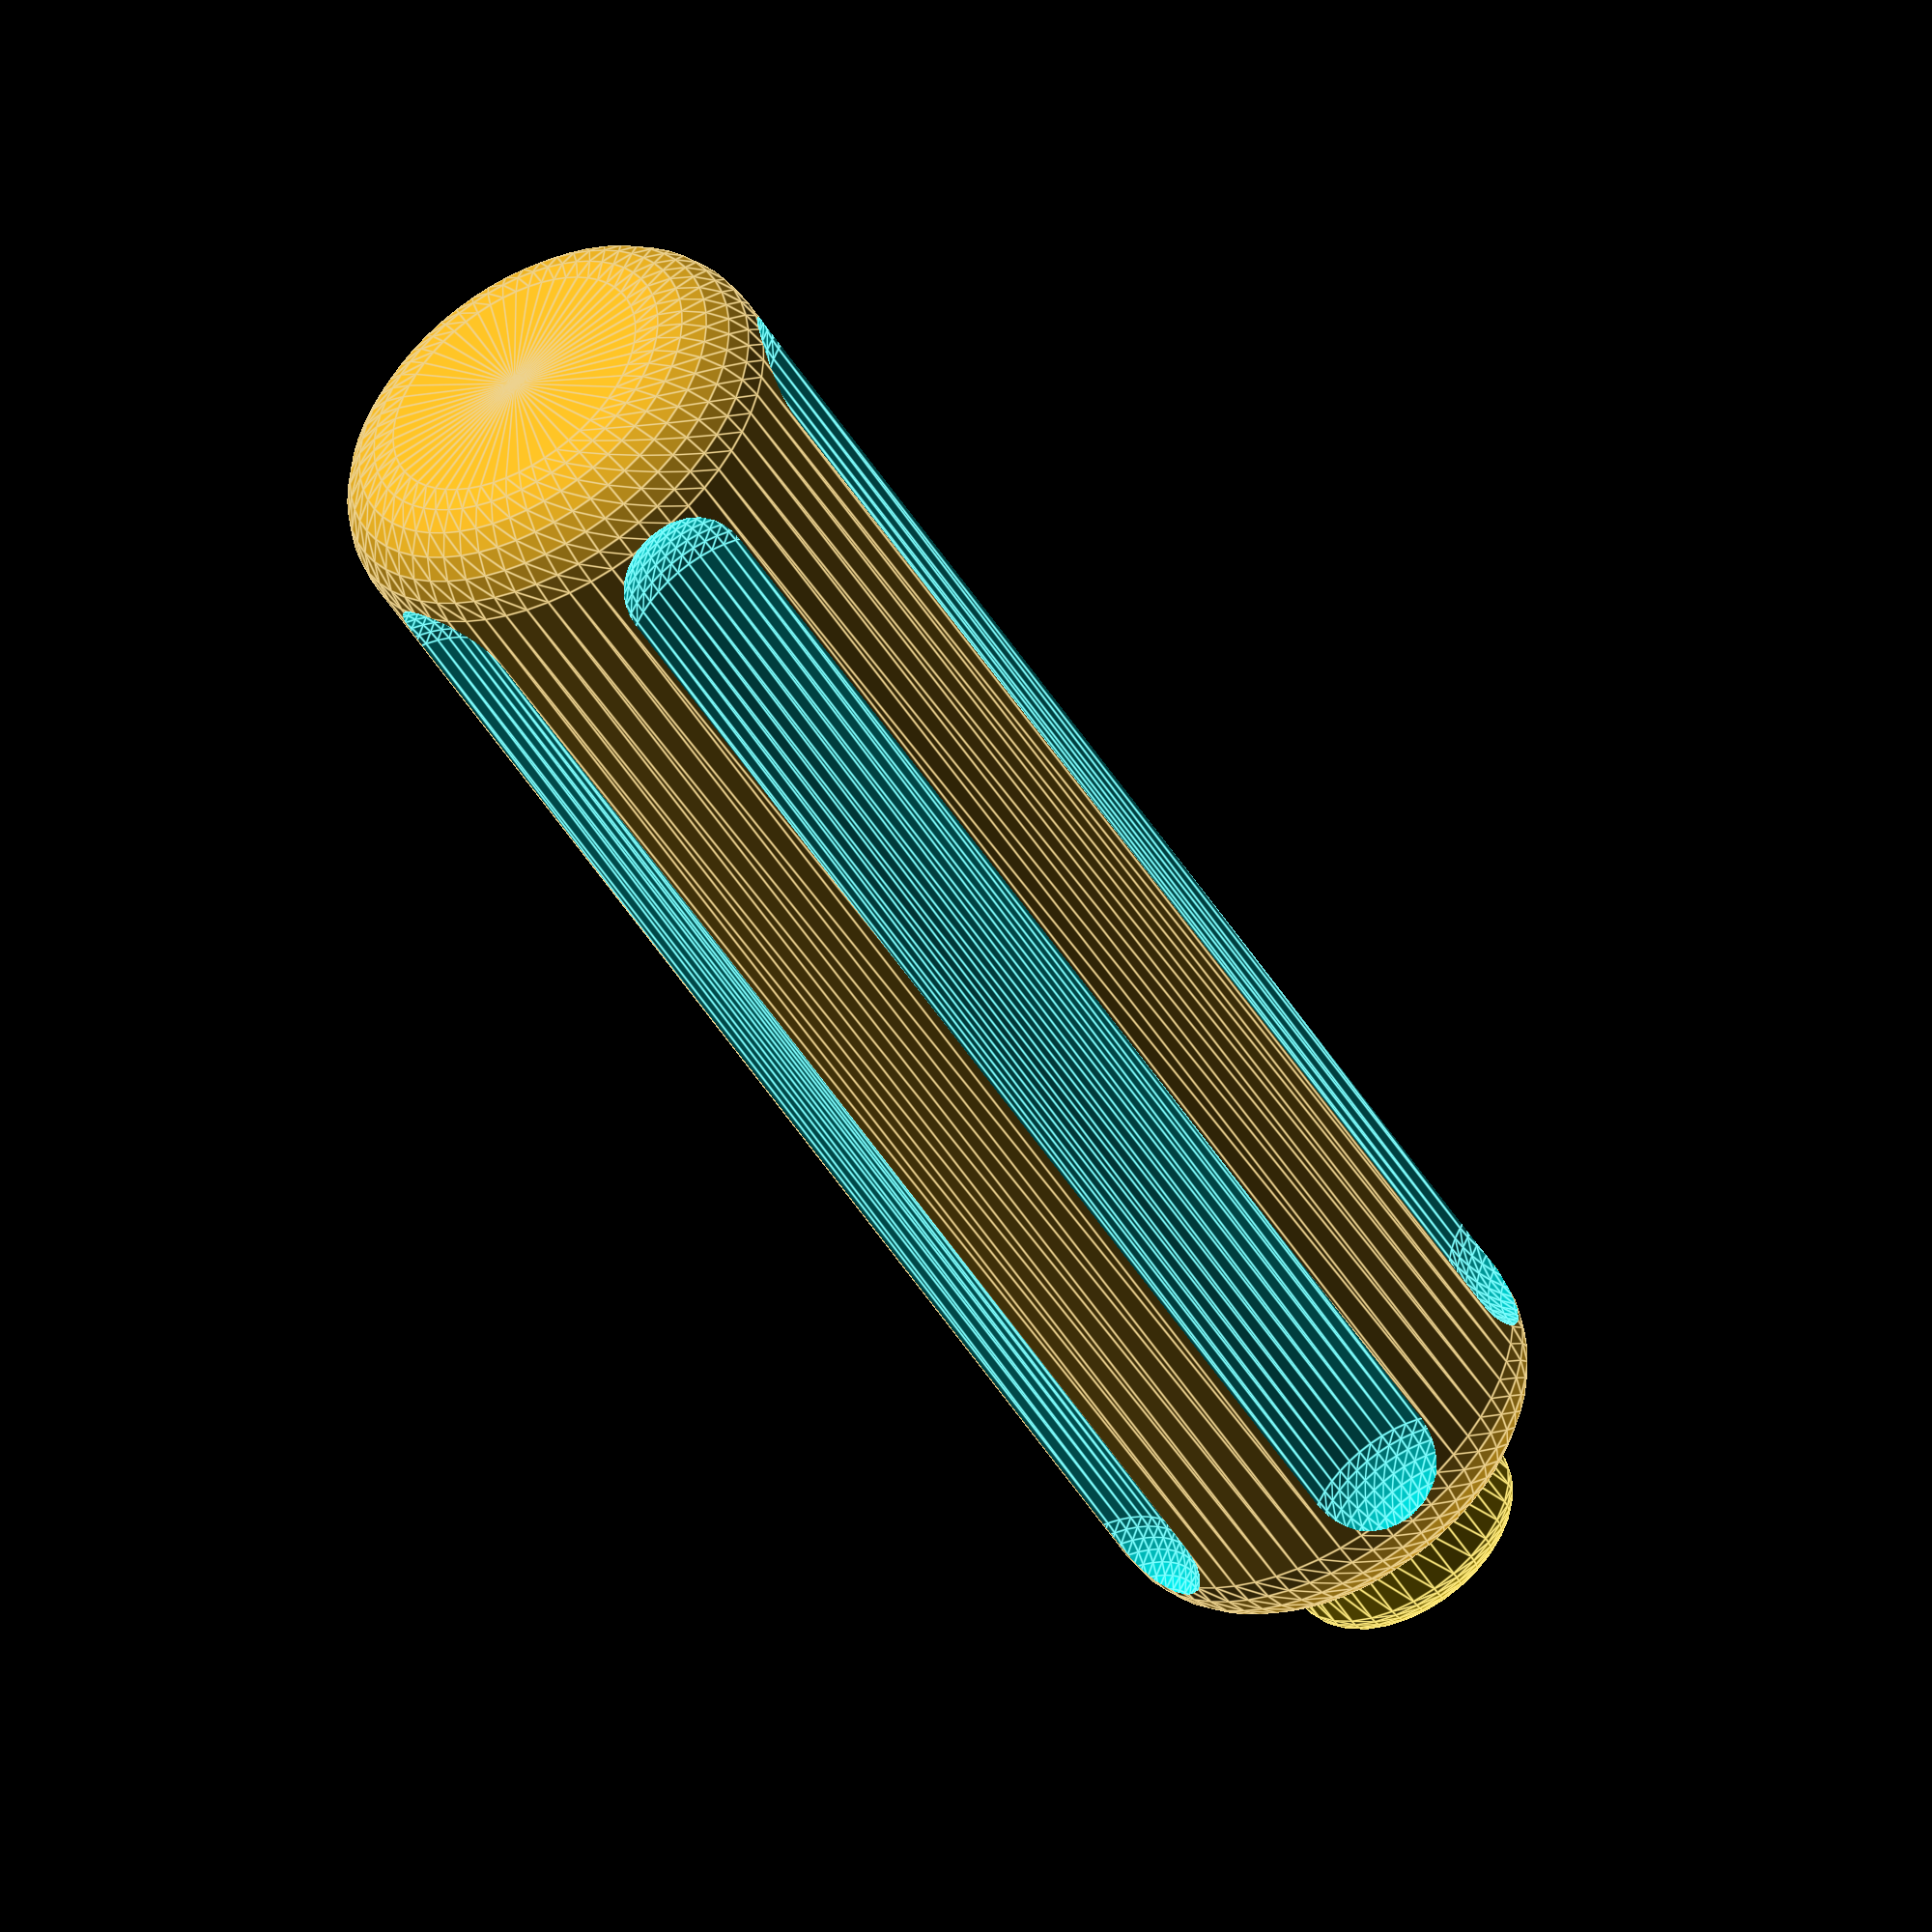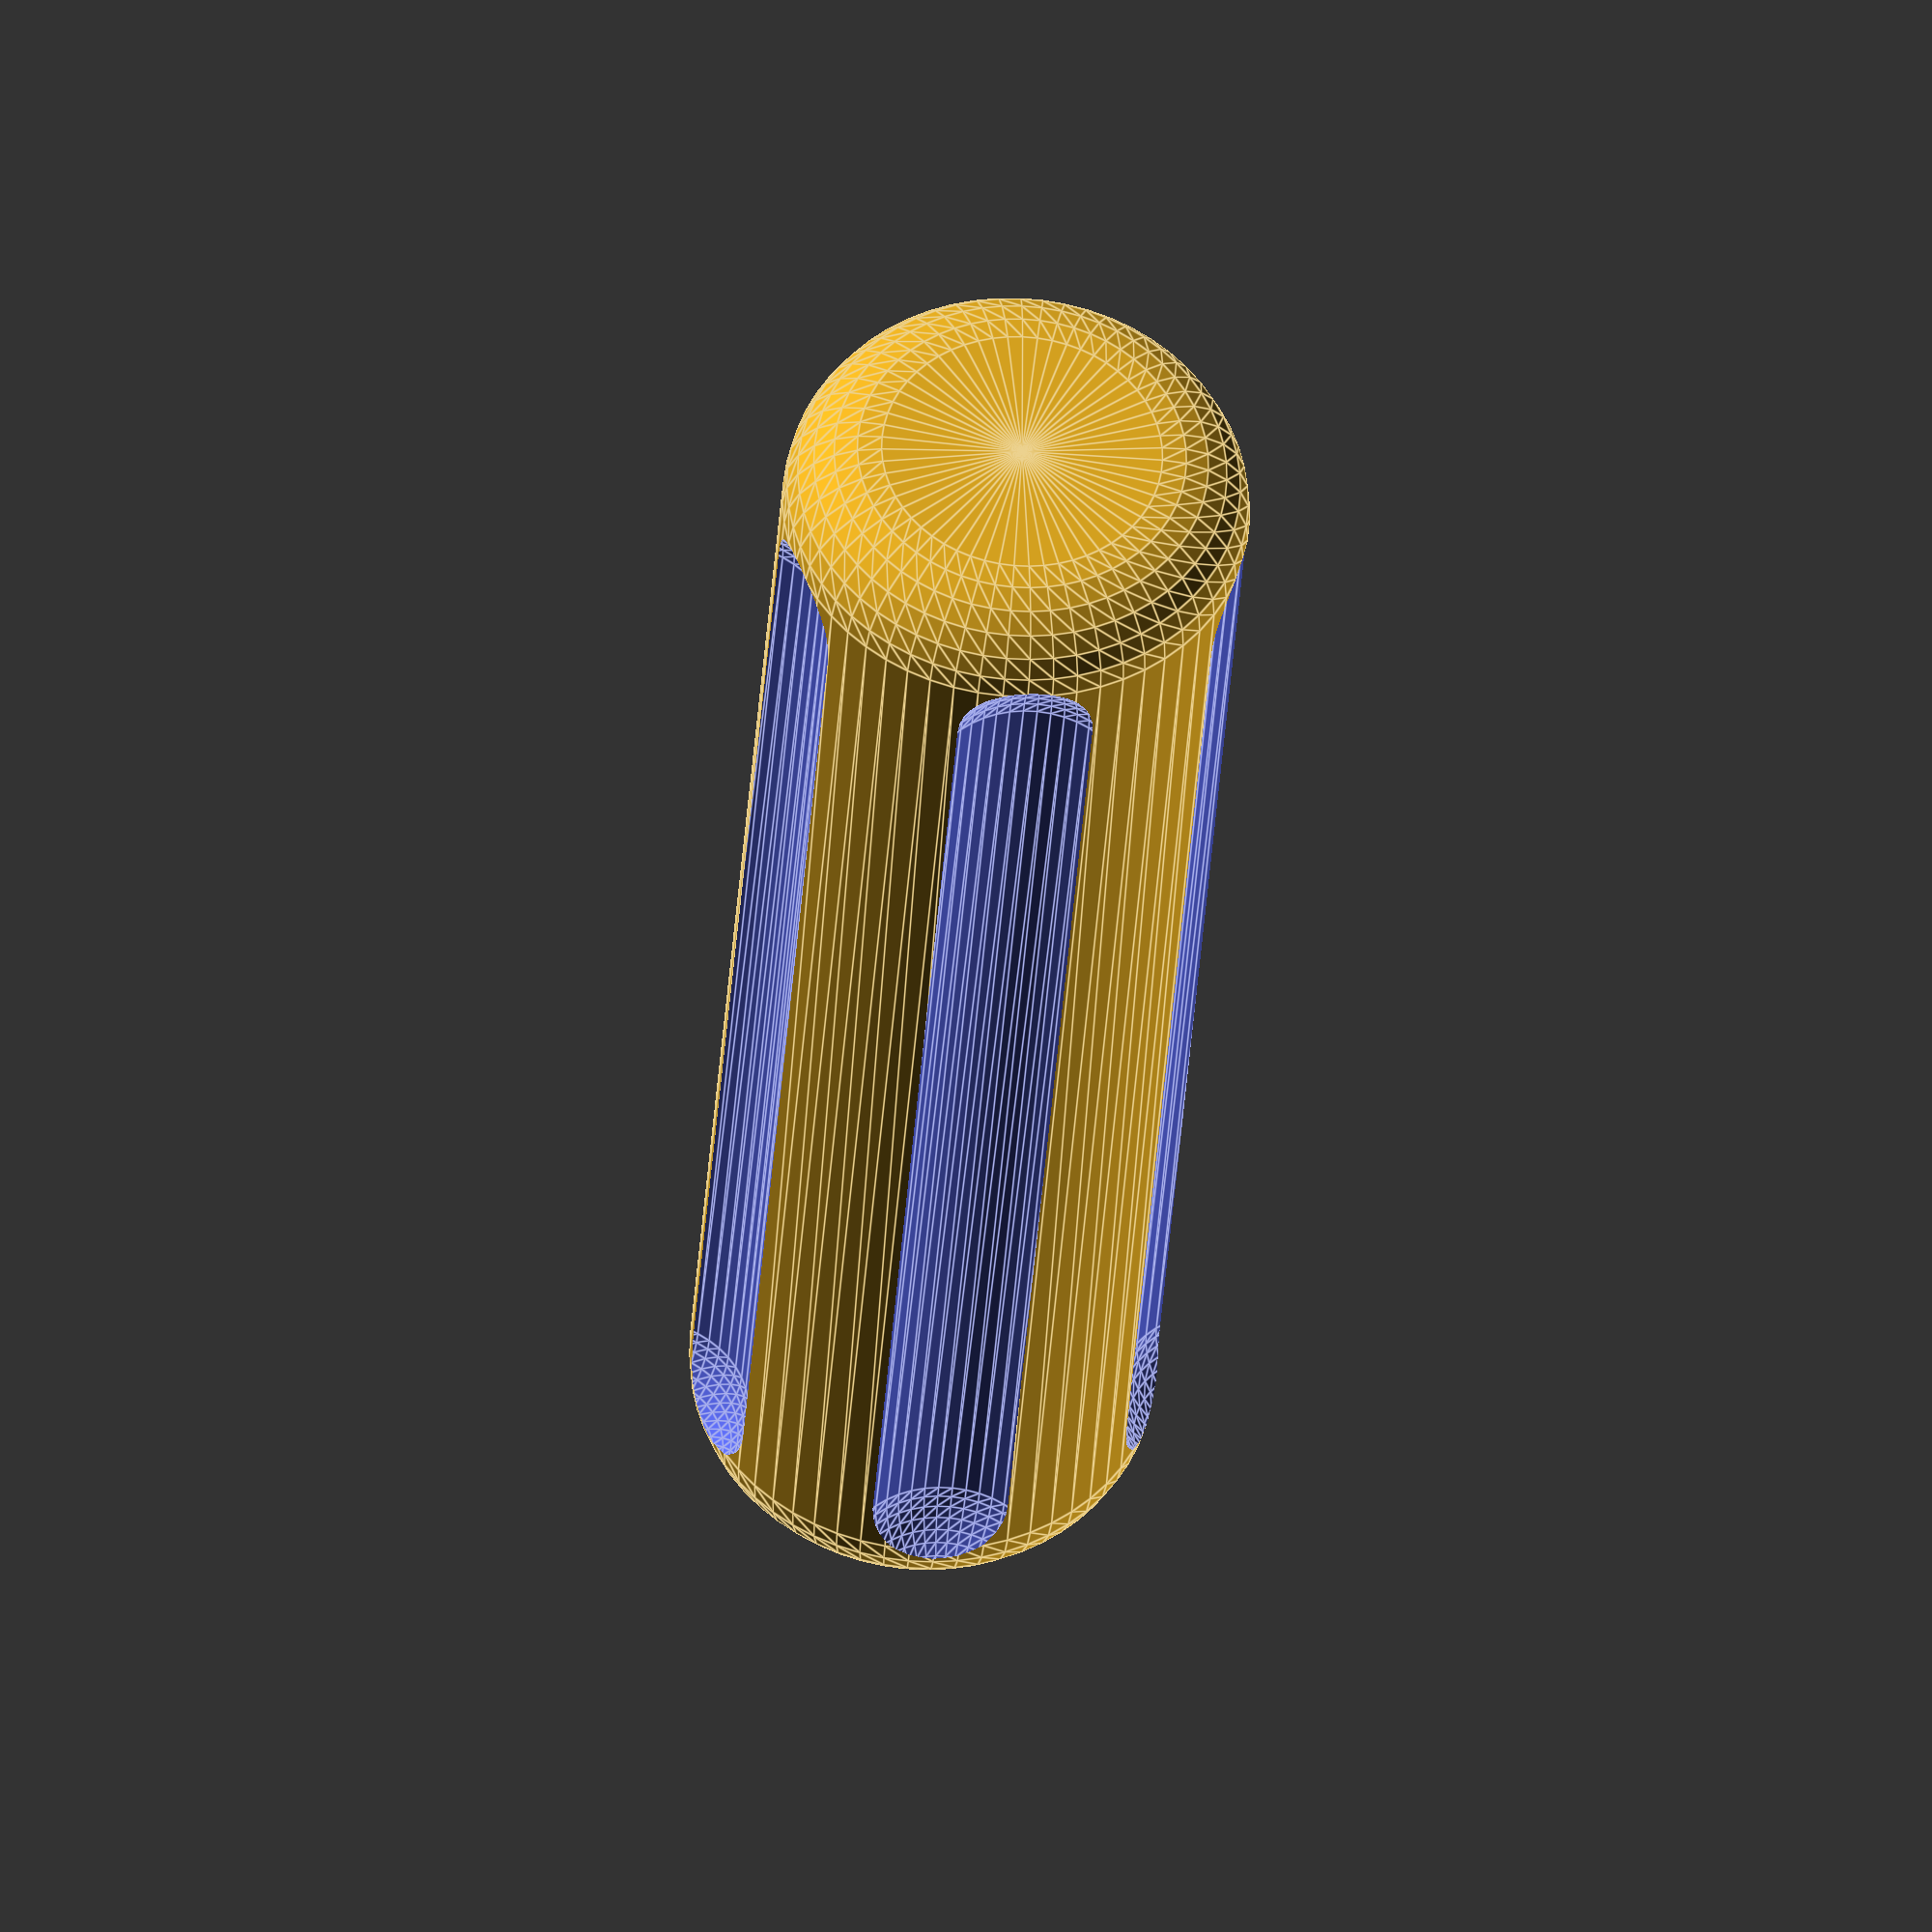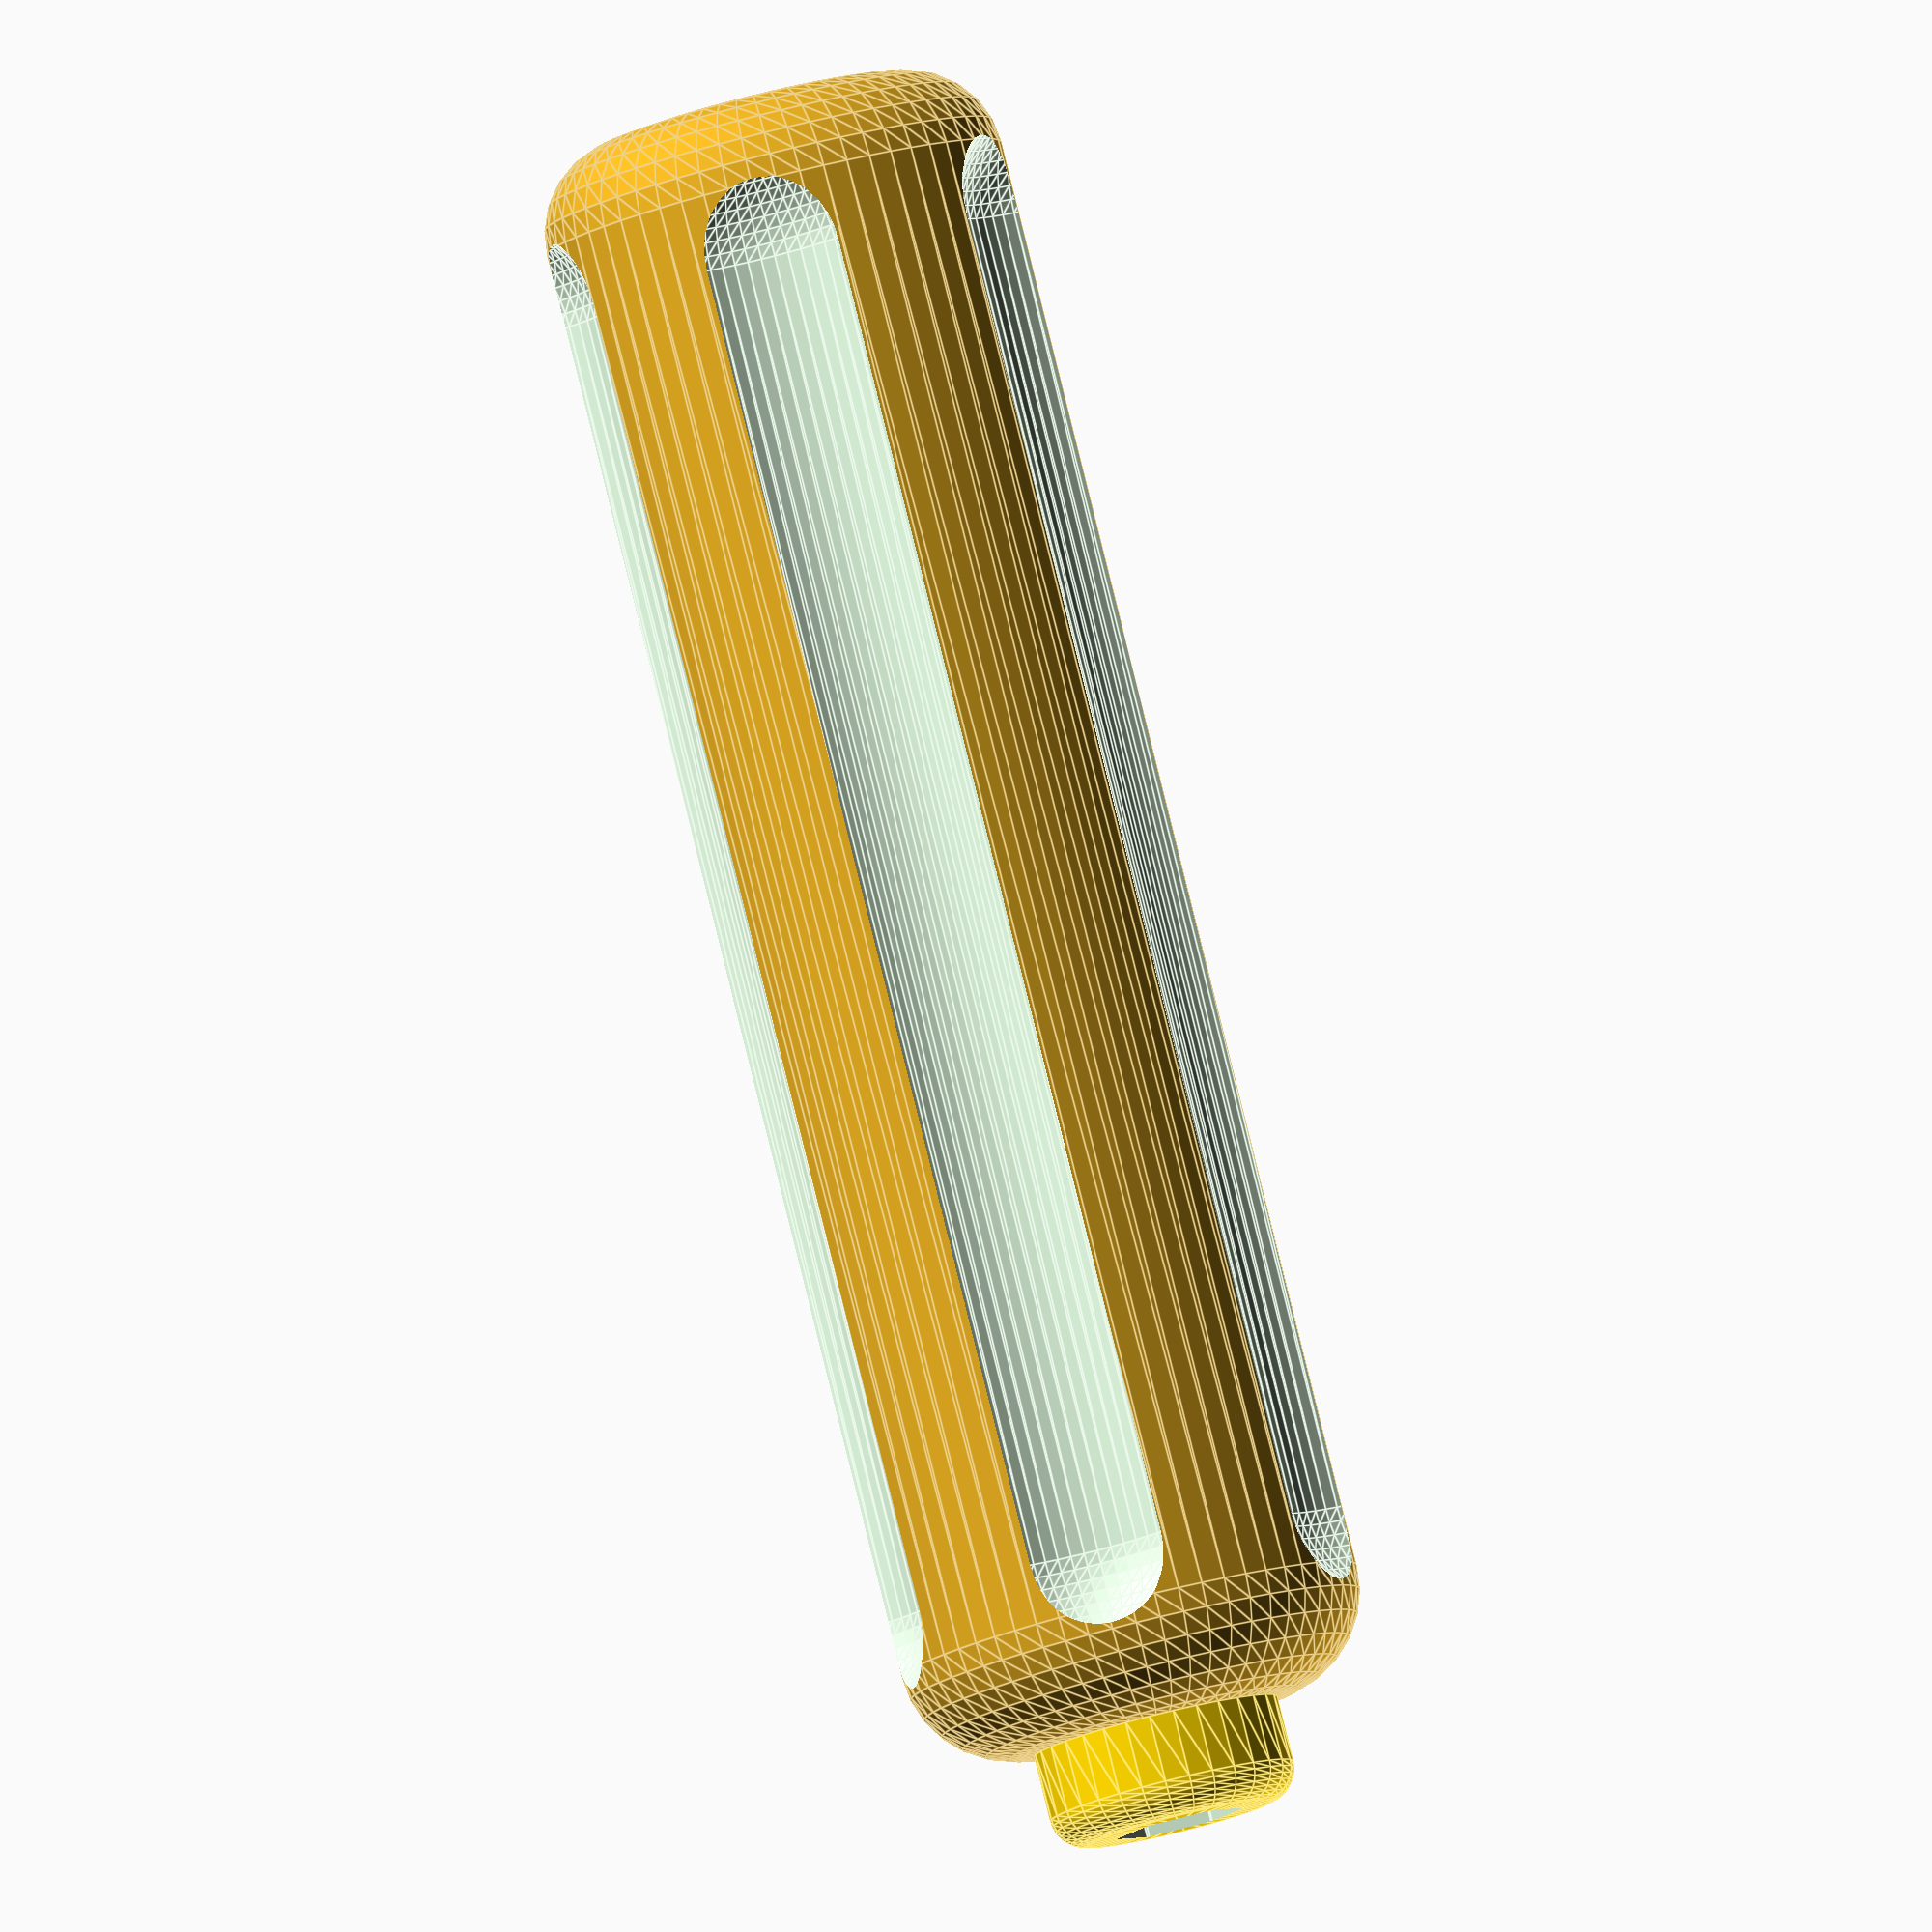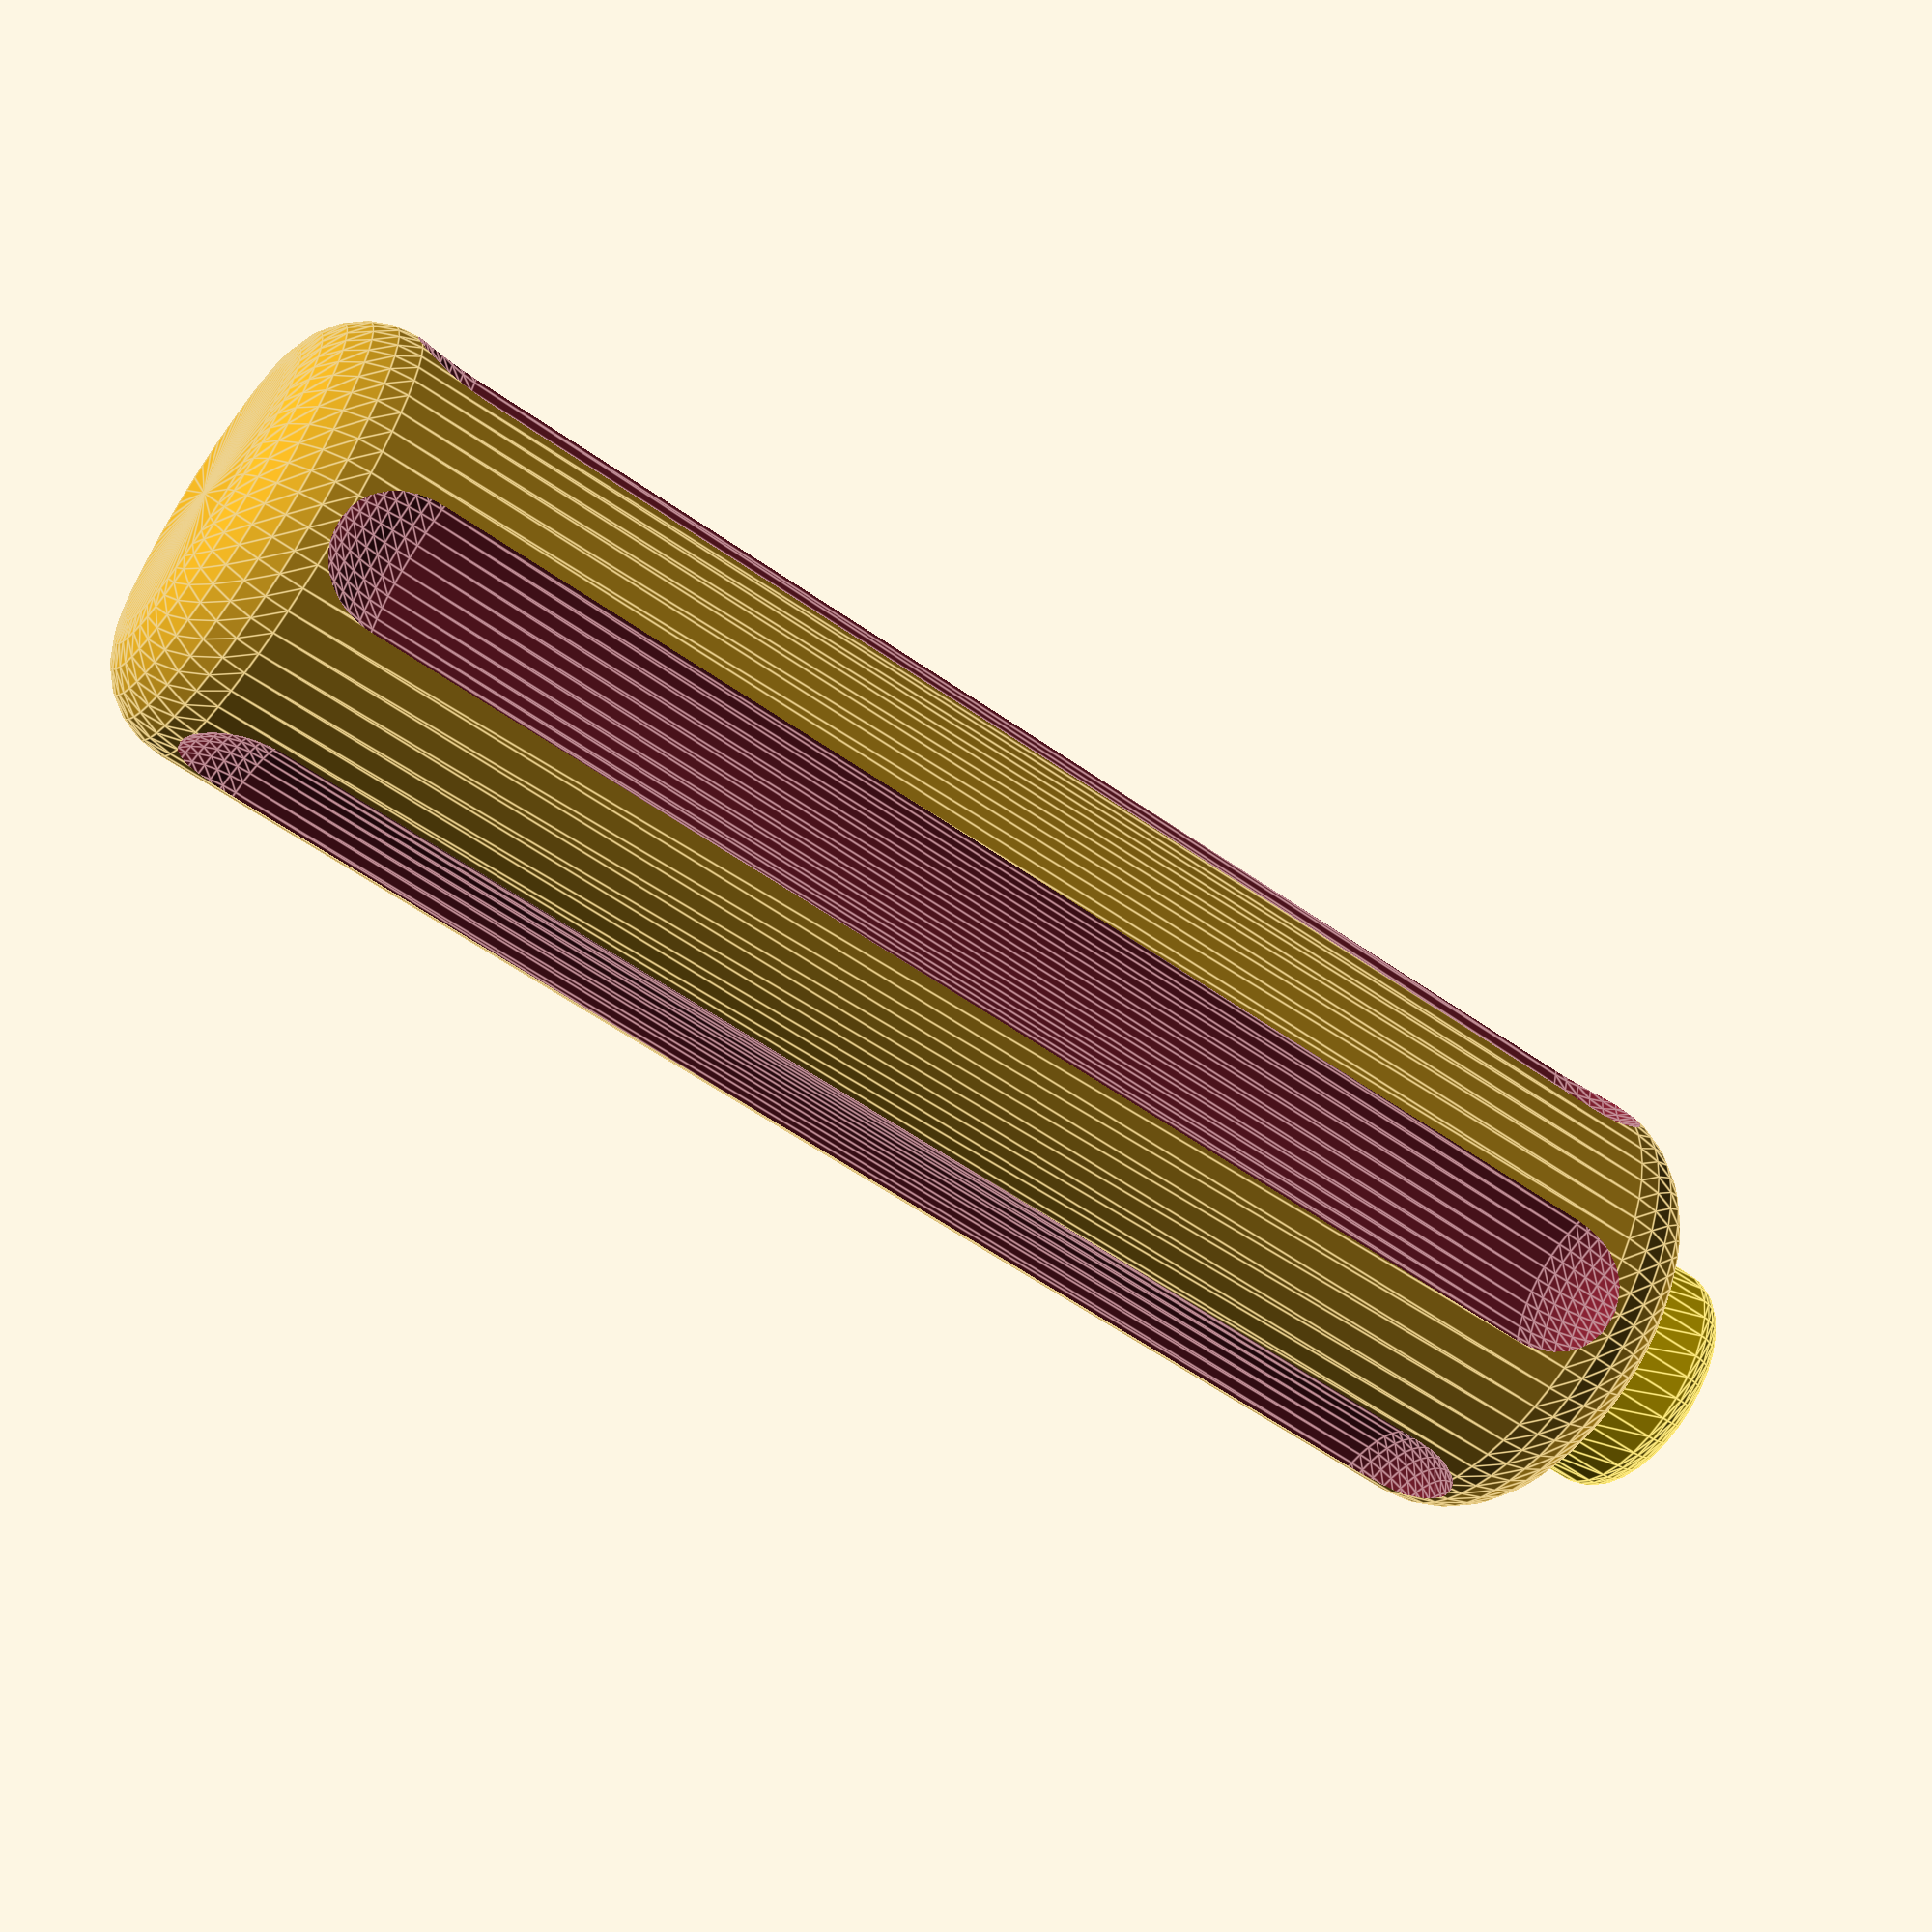
<openscad>
//// File: CustomHandleR2.scad
//// Version: OpenSCAD 2015.03-2
//// Author: Kijja Chaovanakij
//// Date: 2018.07.11

// Revise-1: 2018.07.30
// - Change input size of square hole or hexagon hole from diagonal dimension to opposite side dimension.
// Revise-2: 2020.07.11
// - Rewrite for faster rendering
// - Remove some features
// Revise-3: 2020.07.13
// - bug fix about groove

//smoothness
smooth=3; //[1:high, 2:medium, 3:low]
//hole tolerance[0.66]
tol=0.66; //[0.5:0.02:0.8]
//test hole size (used together with collet)
test_hole=0; //[0:no, 1:yes]

/*[option]*/
//shape of the hole
hole_shape=1; //[0:round, 1:hexagon, 2:square]
//add the shield
shield=0; //[0:no, 1:yes]
//add the collet
collet=1; //[0:no, 1:yes]
//hole at the end of the handle
end_hole=0; //[0:no, 1:yes]

/*[hole]*/
//diameter of the round hole[8]
hole_dia=8; //[3:0.1:30]
//side to opposite side of the hexagon hole or the square hole[6.24]
hole_size=6.24; //[4:0.02:30]
//depth of the hole[80]
hole_dep=90; //[5:1:150]

/*[handle] */
//diameter of the handle[28] >= (hole diameter+7mm.)
handle_dia=28; //[10:1:80]
//length of the handle[100]
handle_len=100; //[10:1:150]
//number of the grooves
n_groove=5; //[0:1:8]

/*[collet] */
//diameter of the collet[15] >= (hole diameter+5mm.)
collet_dia=15; //[8:1:35]
//length of the collet[6]
collet_len=6; //[5:1:25]

/*[shield]*/
//width of the shield
shield_wid=12; //[10:1:30]
//thickness of the shield 
shield_thi=3; //[2:0.1:5]

/*[Hidden]*/
$fa=3;
$fs=smooth/2;

//======== main ========//
if (shield==1)
  echo("total handle length=", handle_len+shield_thi);
else if (collet==1)
  echo("total handle length=", handle_len+collet_len);
else
  echo("total handle length=", handle_len);

if (test_hole==1)
  test_hole();
else
  rotate([90, 0, 0])
  translate([0, 0, -handle_len/2])
  handle();

module handle(){
  difference(){
    union(){
      color("Goldenrod")
      rotate_extrude()
      difference(){
        square([handle_dia/2, handle_len]);
        translate([handle_dia/2, 0])
        rotate([0, 0, 90])
          chamfer(size=handle_dia/5);
        if (shield==0)
          if (collet==0)
            translate([handle_dia/2, handle_len])
            rotate([0, 0, 180])
              chamfer(size=handle_dia/5);
          else if (collet==1)
            if (collet_dia <= handle_dia)
              translate([handle_dia/2, handle_len])
              rotate([0, 0, 180])
                chamfer(size=handle_dia/2-collet_dia/2);
      }//d
      if (shield==1)
        add_shield();
      else if (collet==1)
        add_collet();
    }//u
    groove();
    cut_center_hole();
    if (end_hole==1)
      cut_end_hole();
  }//d
}//m
//

module add_shield(){
  color("Gold")
  translate([0, 0, handle_len])
  rotate_extrude()
  union(){
    square([handle_dia/2+shield_wid-shield_thi/2, shield_thi]);
    translate([handle_dia/2+shield_wid-shield_thi/2, shield_thi/2])
      circle(d=shield_thi, $fn=32);
  }//u
}//m
//

module add_collet(){
  color("Gold")
  translate([0, 0, handle_len])
  rotate_extrude()
    difference(){
      square([collet_dia/2, collet_len]);
      translate([collet_dia/2, collet_len])
      rotate([0, 0, 180])
        chamfer(size=2, $fn=32);
    }//d
}//m
//

module groove(){
  $fn=48;
  for (i=[0:1:n_groove-1])
    rotate([0, 0, i*360/n_groove])
    translate([handle_dia/2*1.3, 0, 0])
      rotate_extrude()
      difference(){
        hull(){
          for (j=[handle_len*0.1, handle_len*0.9])
            translate([0, j, 0])
              circle(d=handle_dia*0.45);
        }//h
        translate([-handle_dia, -handle_dia/2, 0])
          square([handle_dia, handle_len+handle_dia]);
      }//d
}//m
//

module cut_center_hole(){
  ep=0.001;
  translate([0, 0, handle_len-hole_dep-ep])
  linear_extrude(hole_dep+collet_len+shield_thi)
  if (hole_shape==0)
    circle(d=hole_dia+tol);
  else if (hole_shape==1)
    circle(d=hole_size/cos(30)+tol, $fn=6);
  else if (hole_shape==2)
    circle(d=hole_size/cos(45)+tol, $fn=4);
}//m
//

module cut_end_hole(){
  translate([handle_dia/2*0.5, 0, 0])
  rotate([0, 40, 0])
    cylinder(h=handle_dia, d=2.4, center=true, $fn=32);
}//m
//

module chamfer(size=2){
  ep=0.001;
  translate([-ep, -ep])
  difference(){
    square([size, size]);
    translate([size, size])
      circle(r=size);
  }//d
}//m
//

module test_hole(){
  translate([0, 0, -handle_len])
  difference(){
    add_collet();
    cut_center_hole();
  }//d
}//m
//
</openscad>
<views>
elev=125.3 azim=213.5 roll=337.2 proj=o view=edges
elev=129.9 azim=174.3 roll=309.6 proj=o view=edges
elev=343.4 azim=25.9 roll=236.5 proj=o view=edges
elev=164.1 azim=124.4 roll=190.0 proj=p view=edges
</views>
